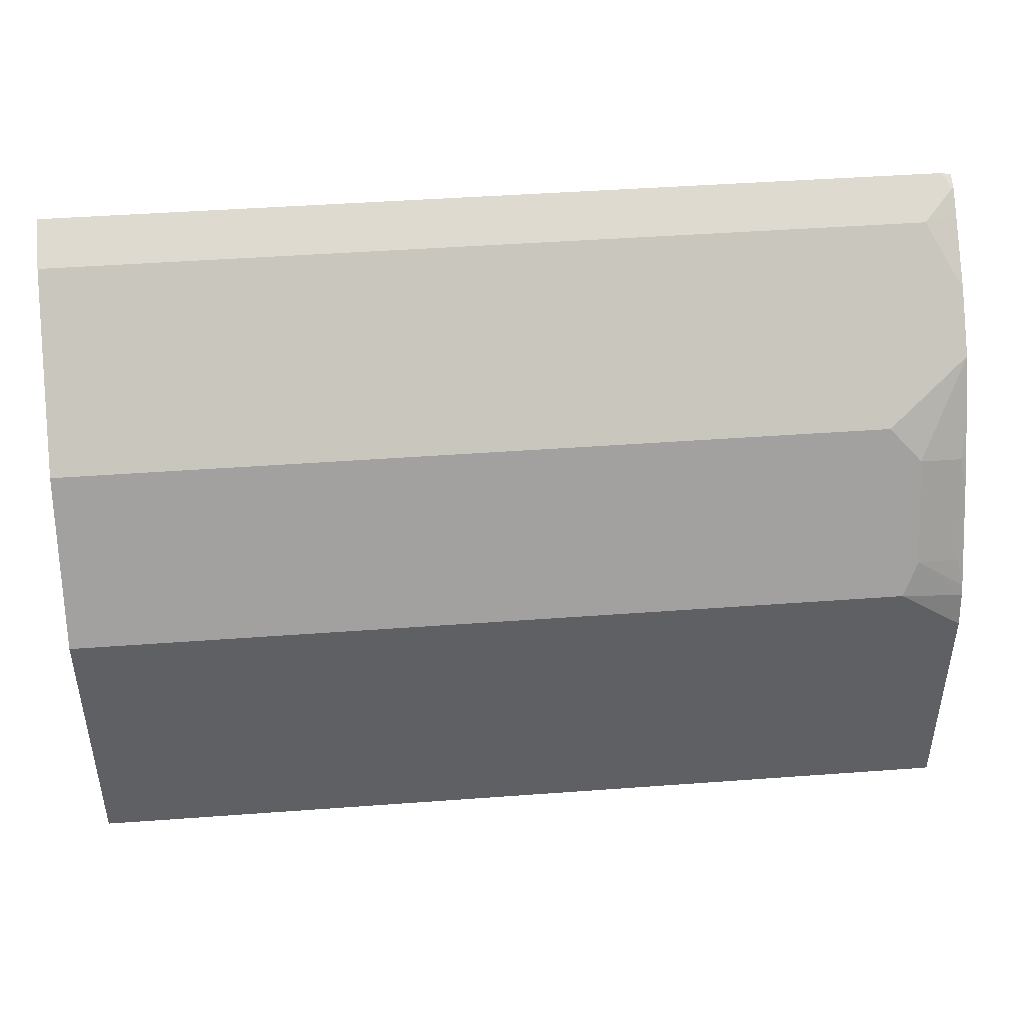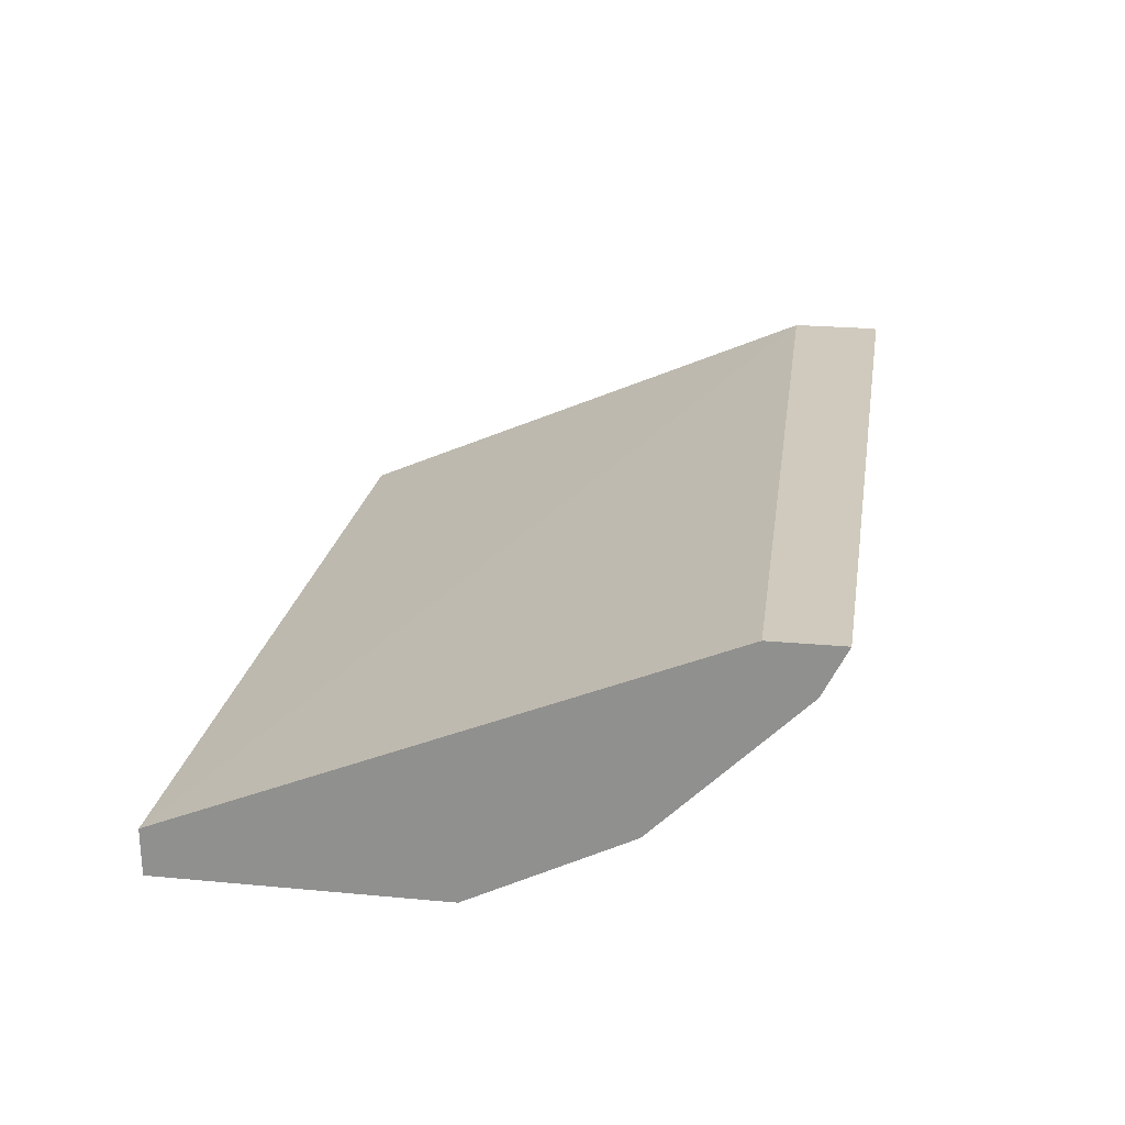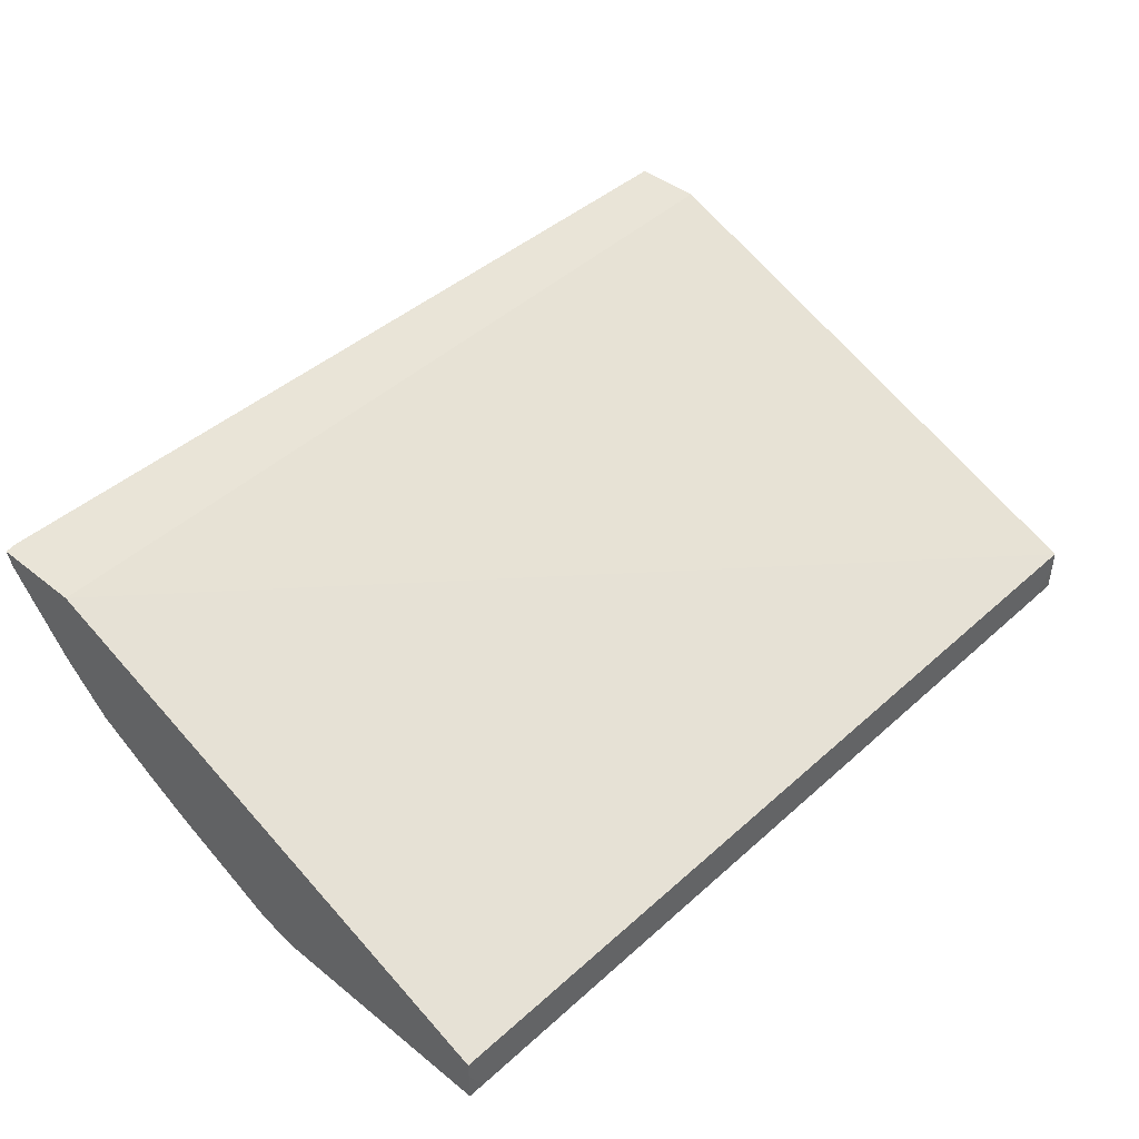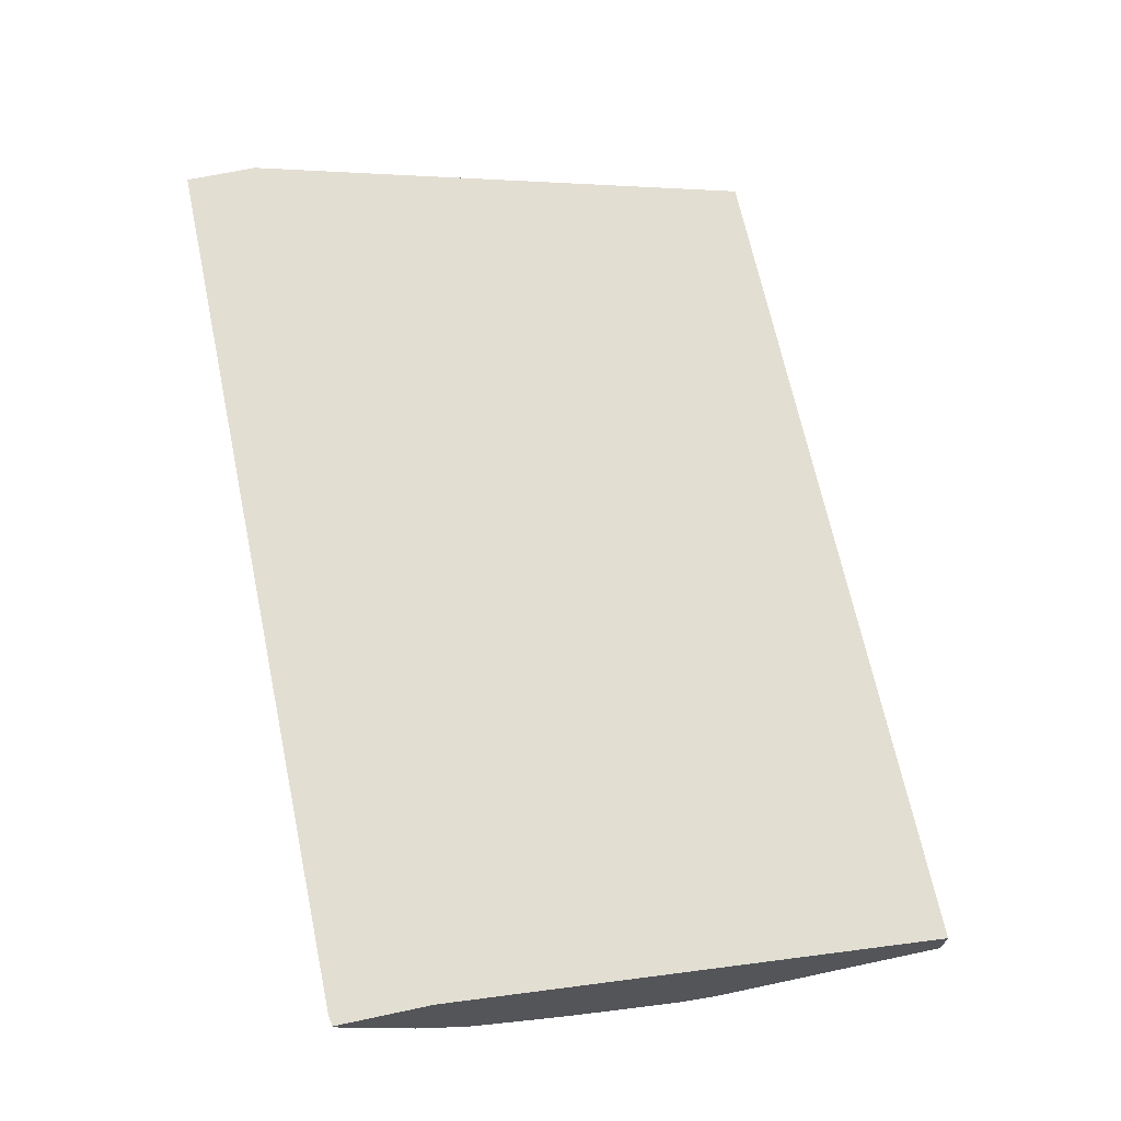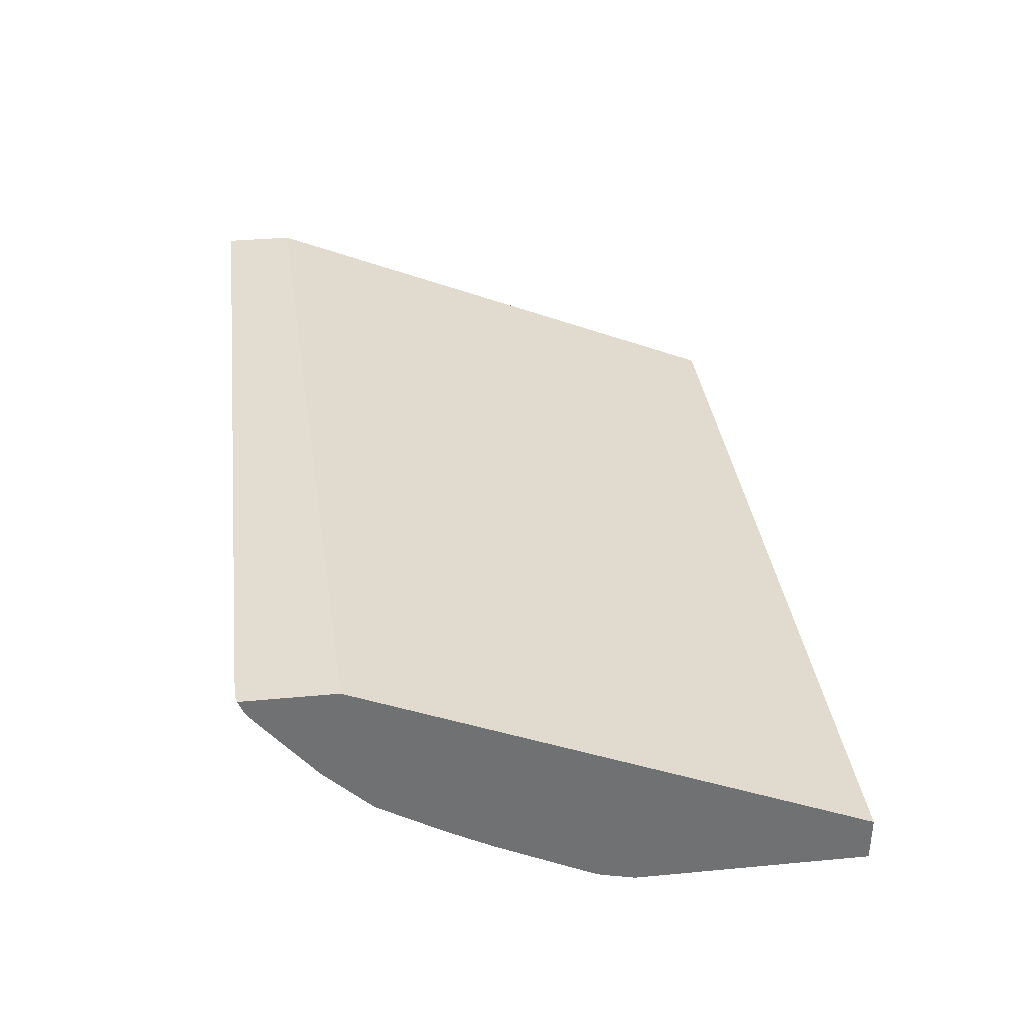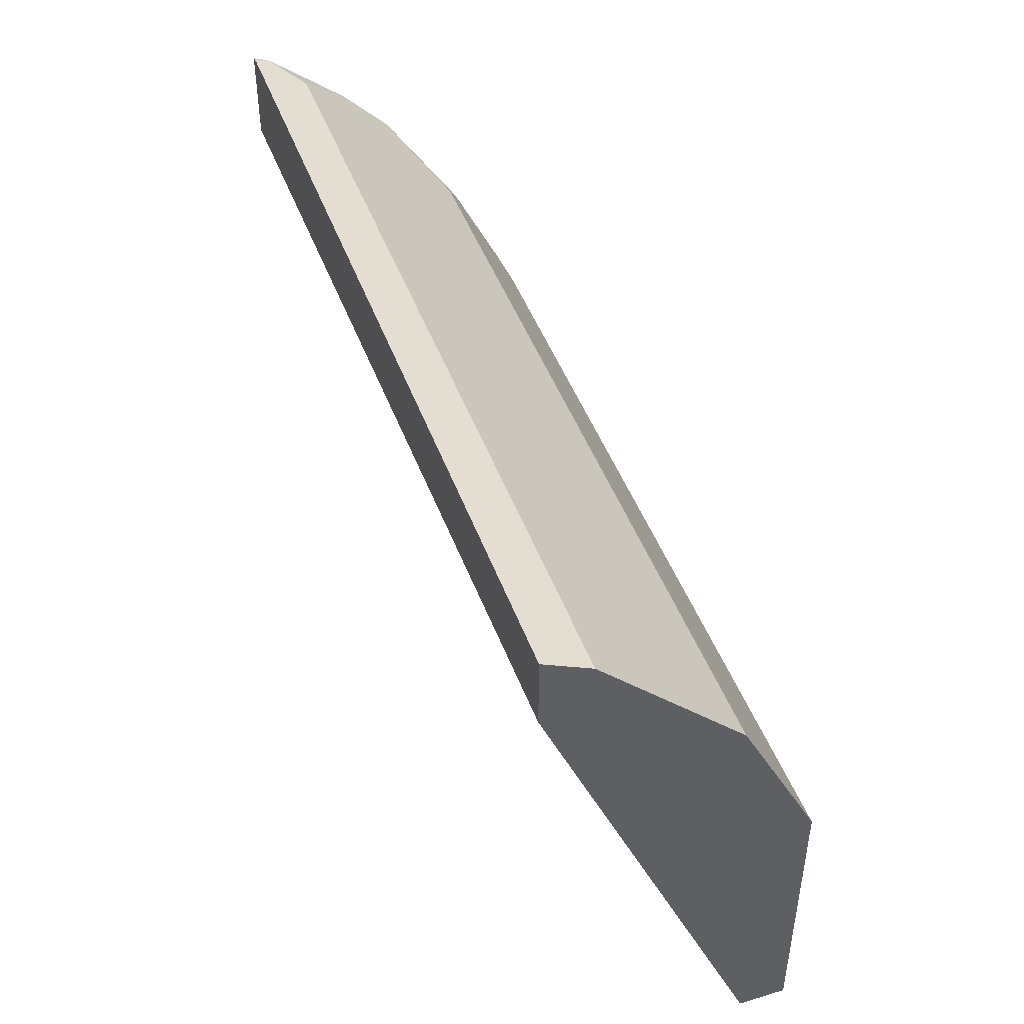
<metadata>
{"format":"obj","ext":"obj","renderer":"f3d","projection":"perspective","resolution":1024,"background":"white","views":[{"elev":44.8,"azim":175.1,"up":"+Y"},{"elev":22.8,"azim":99.1,"up":"+Z"},{"elev":43.1,"azim":-46.6,"up":"+Z"},{"elev":67.6,"azim":-102.0,"up":"+Z"},{"elev":35.2,"azim":-97.1,"up":"+Z"},{"elev":45.2,"azim":70.8,"up":"+Y"}]}
</metadata>
<code>
v -0.6305 -0.01849 -0.587
v -0.6305 0.1807 -0.5014
v -0.6305 -0.01849 -0.5937
v -0.2827 -0.01849 -0.587
v -0.6305 0.2162 -0.5014
v -0.2827 0.1895 -0.5014
v -0.6305 -0.01843 -0.6054
v -0.6238 -0.01849 -0.6054
v -0.2827 -0.01849 -0.5944
v -0.6305 0.2141 -0.5069
v -0.6267 0.2171 -0.5014
v -0.2827 0.2171 -0.5014
v -0.6305 0.07339 -0.6054
v -0.2935 -0.01849 -0.6054
v -0.2827 -0.01843 -0.6054
v -0.6305 0.2135 -0.508
v -0.6298 0.214 -0.5075
v -0.6176 0.2079 -0.5198
v -0.2827 0.2147 -0.5061
v -0.6305 0.08656 -0.6021
v -0.6054 0.09174 -0.6054
v -0.2827 0.09174 -0.6054
v -0.6305 0.207 -0.5162
v -0.6305 0.1896 -0.5381
v -0.2827 0.2079 -0.5198
v -0.6305 0.09048 -0.6005
v -0.6115 0.1039 -0.5992
v -0.6115 0.1406 -0.5809
v -0.2827 0.1392 -0.5816
v -0.5992 0.1528 -0.5748
v -0.6305 0.1712 -0.5564
v -0.2827 0.1896 -0.5381
v -0.6305 0.1272 -0.5821
v -0.6283 0.1009 -0.5962
v -0.6283 0.1376 -0.5778
v -0.2827 0.1528 -0.5748
v -0.6305 0.1467 -0.5712
v -0.6305 0.1367 -0.5769
f 20 26 27
f 16 18 23
f 18 32 24
f 18 25 32
f 18 19 25
f 18 24 23
f 16 17 18
f 7 14 8
f 11 19 18
f 11 12 19
f 11 18 17
f 10 17 16
f 10 11 17
f 9 14 15
f 20 27 21
f 13 20 21
f 21 27 28
f 35 38 37
f 21 29 22
f 7 15 14
f 33 38 35
f 31 35 37
f 29 30 36
f 28 31 30
f 28 35 31
f 28 30 29
f 27 35 28
f 27 34 35
f 26 34 27
f 26 35 34
f 26 33 35
f 24 36 30
f 24 32 36
f 24 30 31
f 21 28 29
f 7 22 15
f 1 37 38
f 7 13 21
f 1 3 8
f 1 7 3
f 1 13 7
f 1 20 13
f 1 26 20
f 7 21 22
f 1 8 14
f 1 38 33
f 1 24 31
f 1 23 24
f 1 16 23
f 1 10 16
f 1 5 10
f 1 2 5
f 1 31 37
f 1 14 9
f 1 33 26
f 1 4 2
f 1 9 4
f 4 12 6
f 4 19 12
f 4 25 19
f 4 32 25
f 4 36 32
f 4 29 36
f 5 11 10
f 4 15 22
f 4 9 15
f 3 7 8
f 2 11 5
f 2 12 11
f 2 6 12
f 2 4 6
f 4 22 29

</code>
